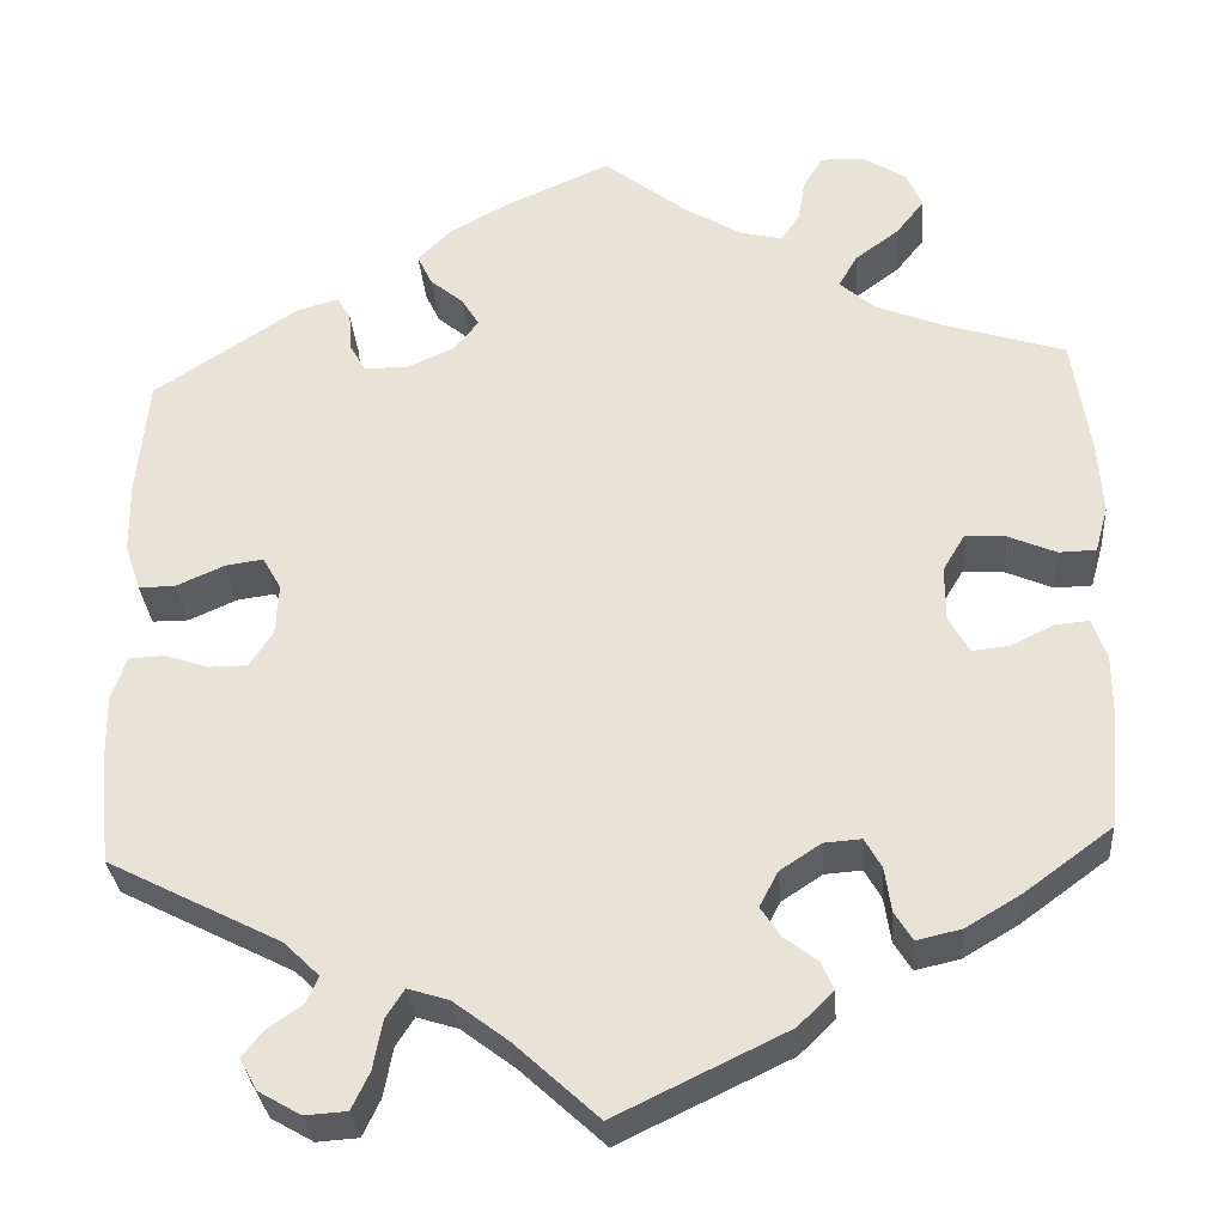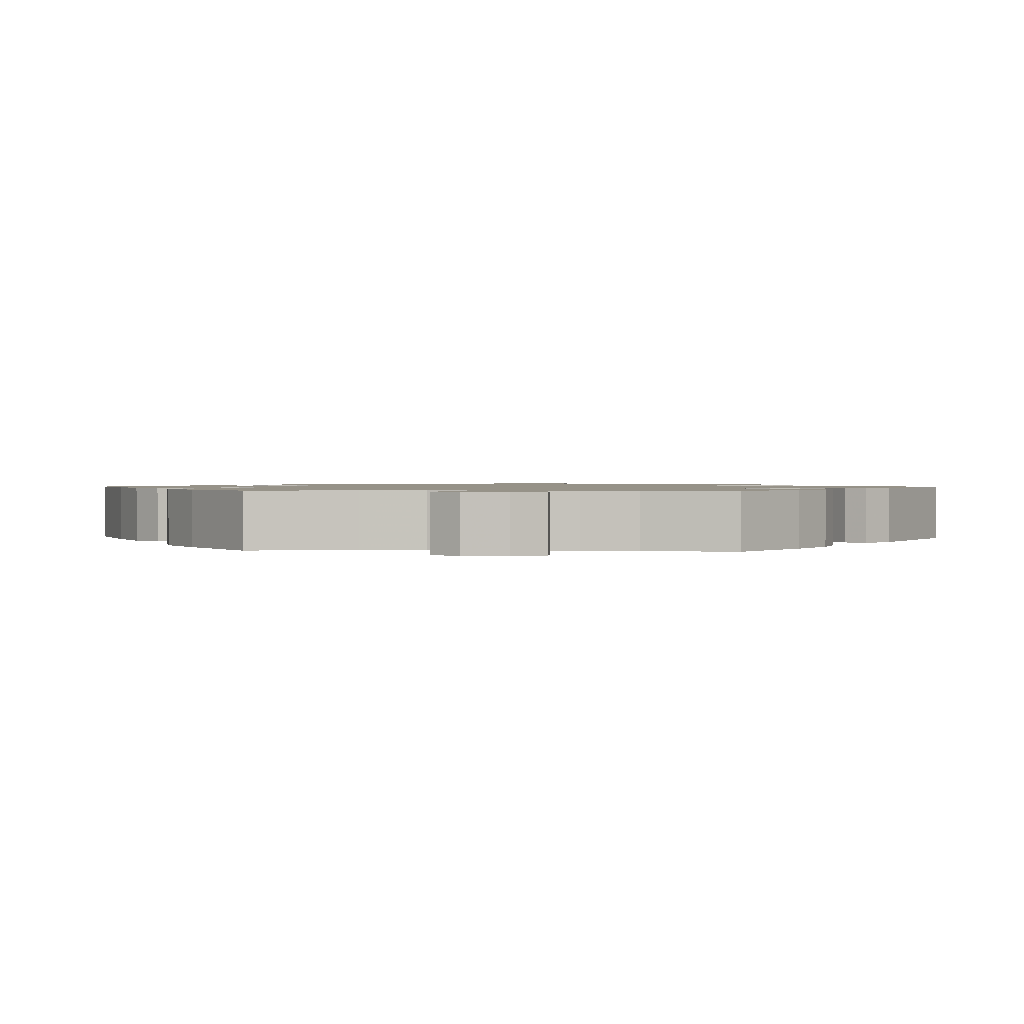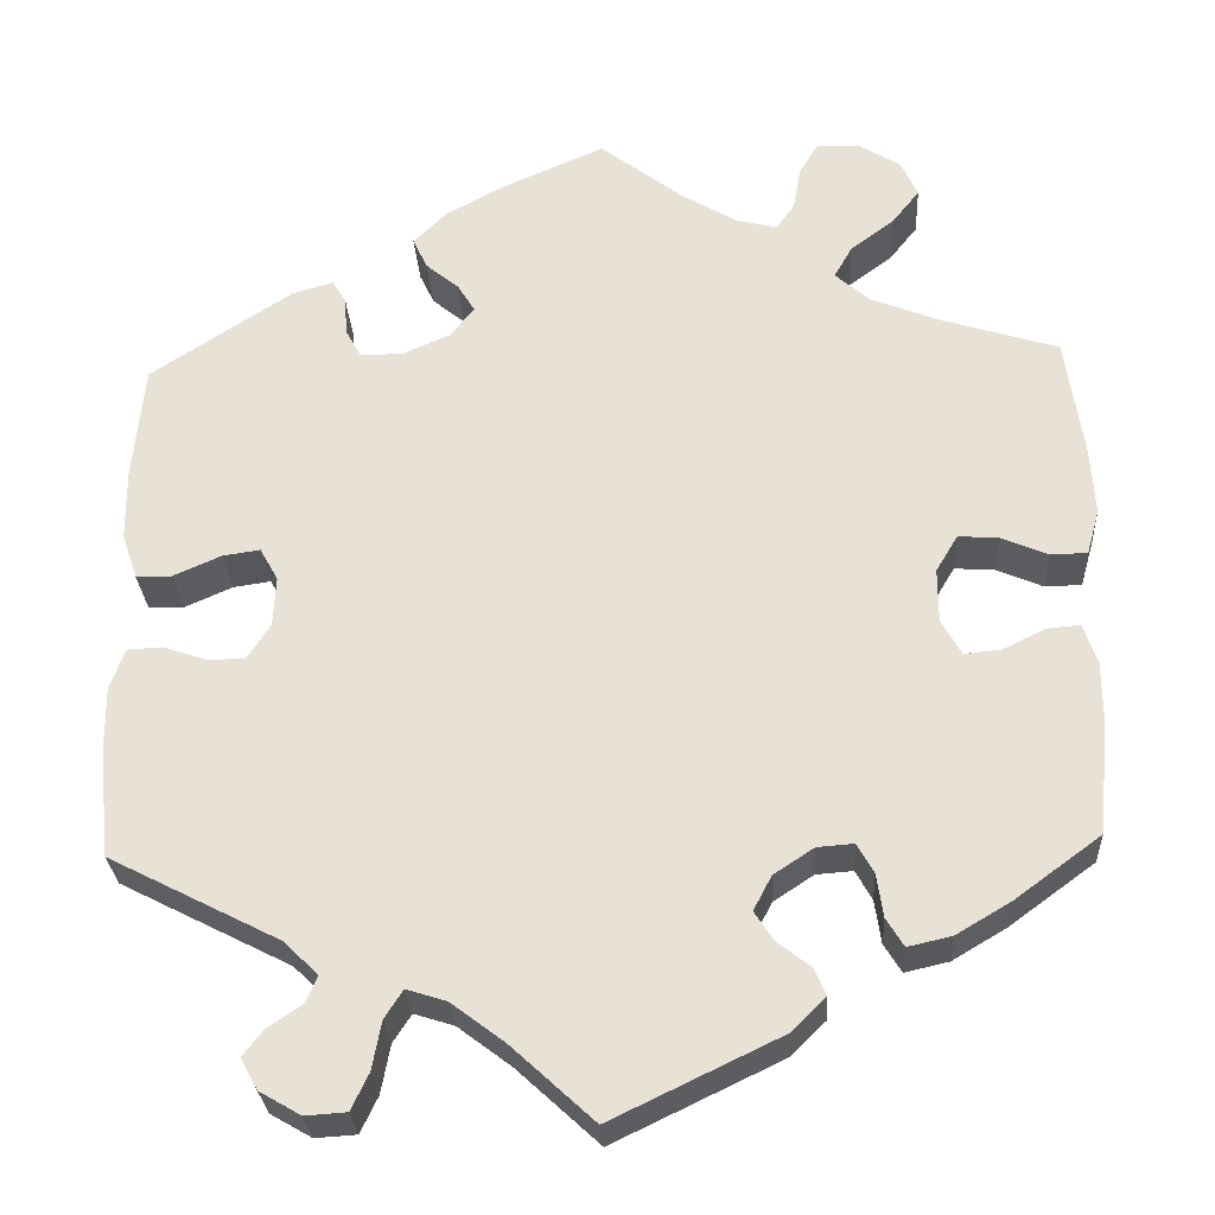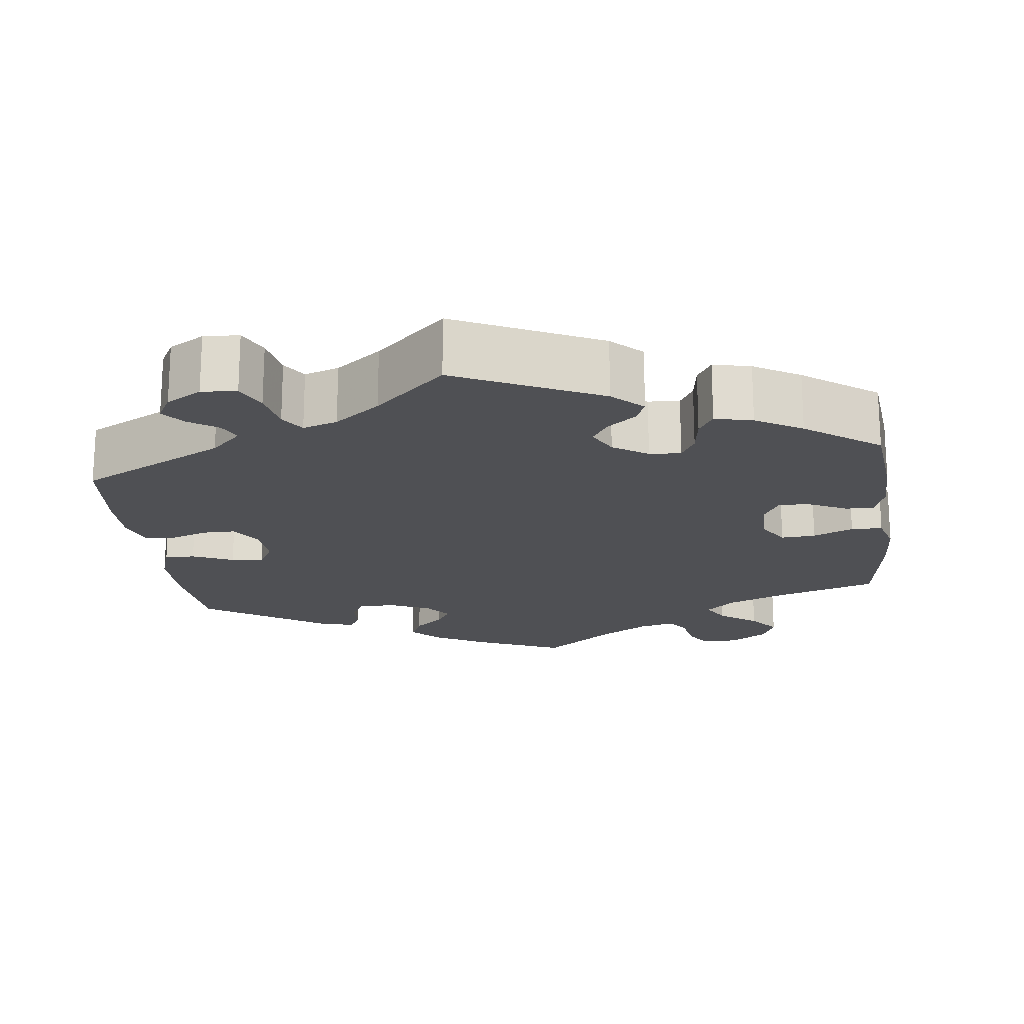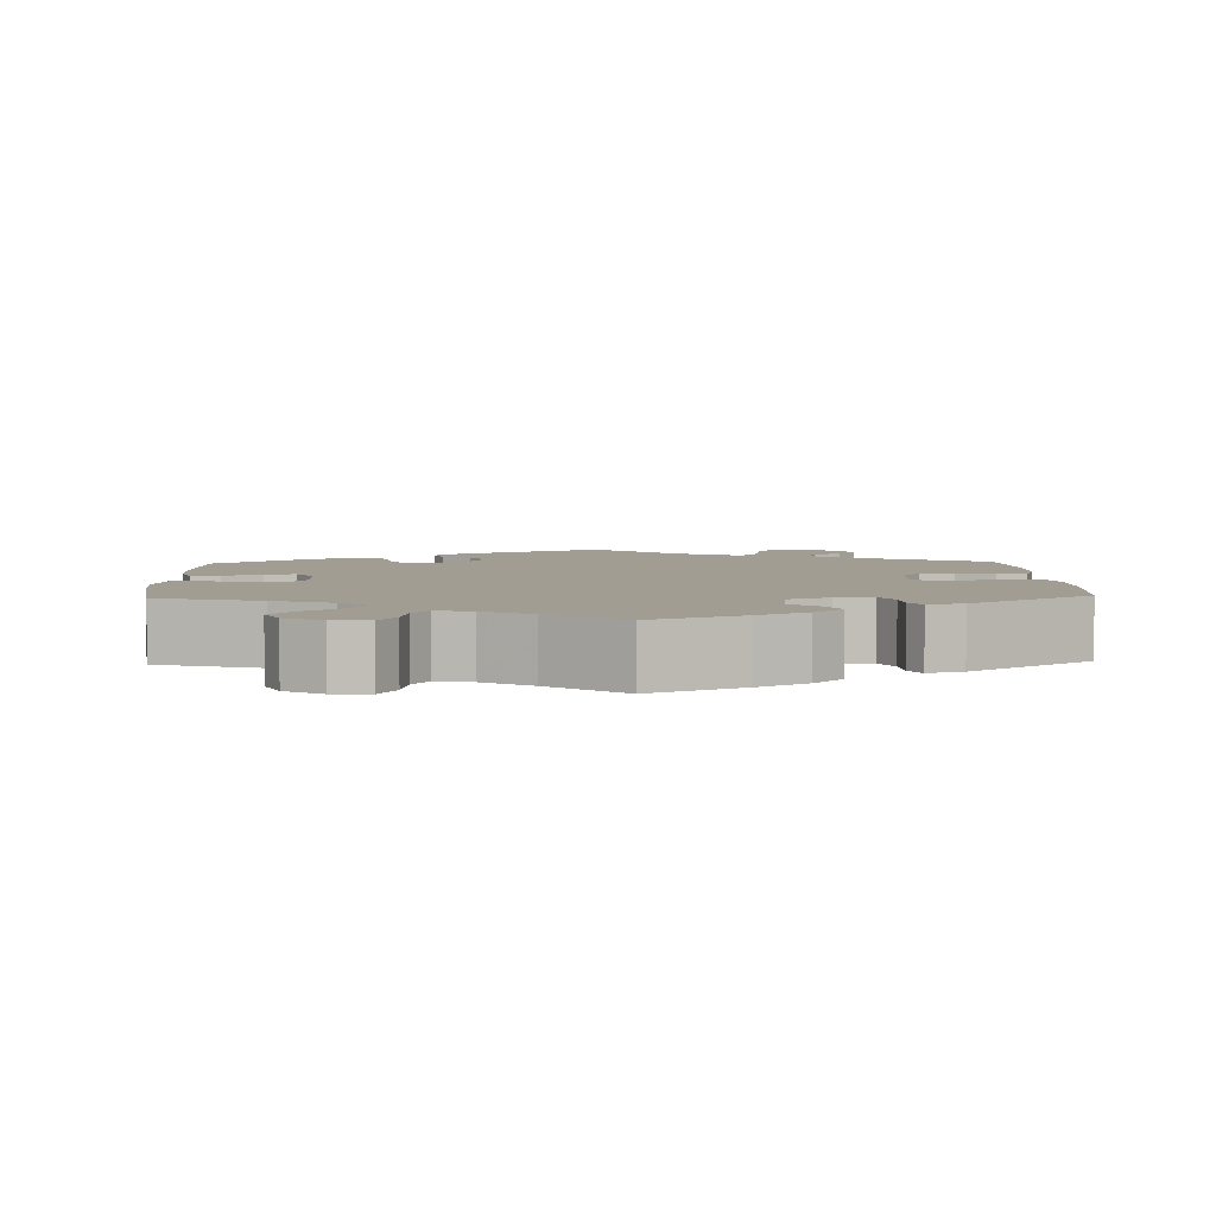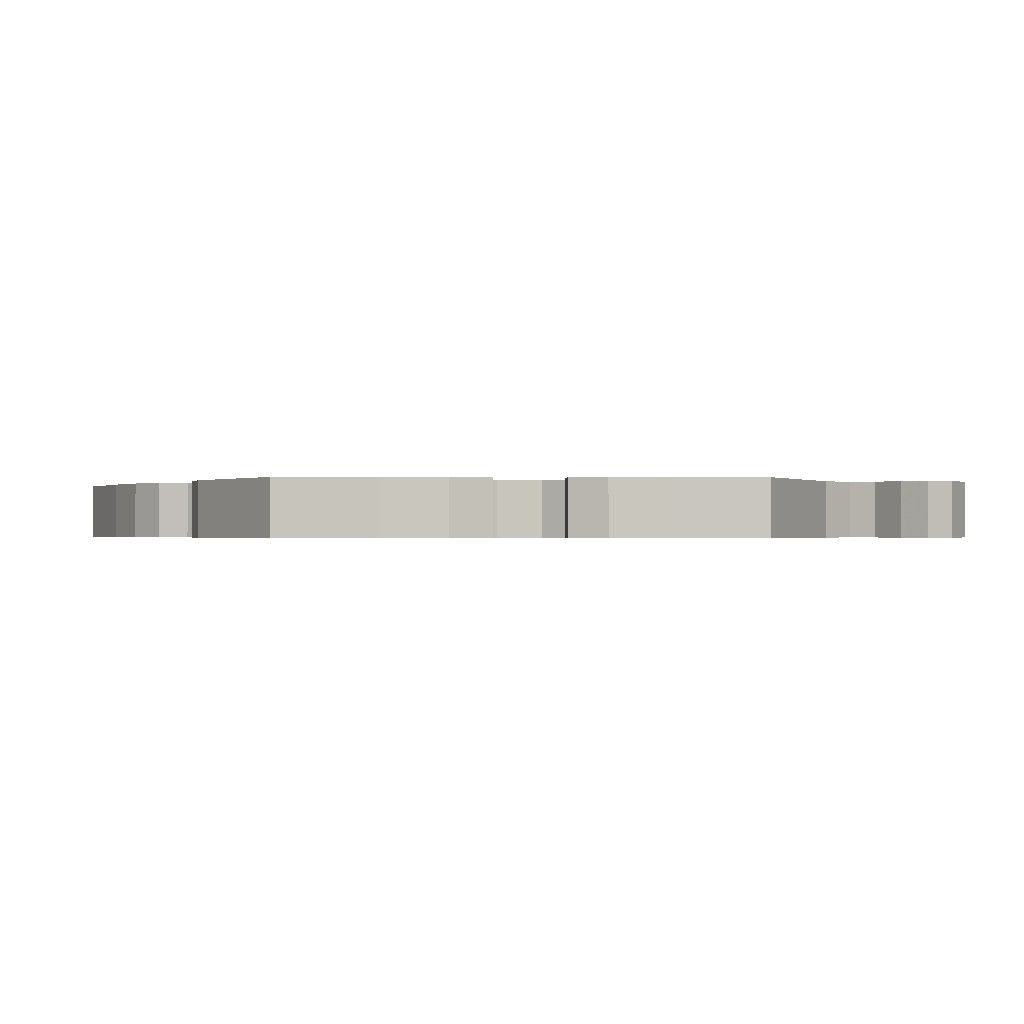
<metadata>
{"format":"obj","ext":"obj","renderer":"f3d","projection":"perspective","resolution":1024,"background":"white","views":[{"elev":-31.3,"azim":-175.6,"up":"+Z"},{"elev":1.2,"azim":-26.6,"up":"+Y"},{"elev":-28.2,"azim":-176.8,"up":"+Z"},{"elev":-19.2,"azim":-172.7,"up":"+Y"},{"elev":4.6,"azim":-2.2,"up":"+Y"},{"elev":-0.6,"azim":88.8,"up":"+Y"}]}
</metadata>
<code>
v -0.183 0.07 -0.49
v -0.221 0.07 -0.453
v -0.208 0.07 -0.423
v -0.172 0.07 -0.395
v -0.151 0.07 -0.363
v -0.171 0.07 -0.325
v -0.215 0.07 -0.296
v -0.255 0.07 -0.293
v -0.273 0.07 -0.325
v -0.28 0.07 -0.373
v -0.299 0.07 -0.404
v -0.347 0.07 -0.393
v -0.406 0.07 -0.358
v -0.5 0.07 -0.289
v -0.512 0.07 -0.169
v -0.512 0.07 -0.098
v -0.497 0.07 -0.054
v -0.461 0.07 -0.057
v -0.414 0.07 -0.08
v -0.374 0.07 -0.084
v -0.352 0.07 -0.045
v -0.352 0.07 0.015
v -0.376 0.07 0.055
v -0.42 0.07 0.052
v -0.471 0.07 0.03
v -0.511 0.07 0.031
v -0.525 0.07 0.081
v -0.52 0.07 0.158
v -0.501 0.07 0.288
v -0.371 0.07 0.329
v -0.297 0.07 0.359
v -0.26 0.07 0.392
v -0.28 0.07 0.427
v -0.328 0.07 0.463
v -0.358 0.07 0.501
v -0.34 0.07 0.541
v -0.293 0.07 0.57
v -0.247 0.07 0.571
v -0.226 0.07 0.536
v -0.218 0.07 0.489
v -0.198 0.07 0.46
v -0.153 0.07 0.471
v -0.093 0.07 0.507
v -0.001 0.07 0.578
v 0.113 0.07 0.528
v 0.176 0.07 0.493
v 0.212 0.07 0.457
v 0.196 0.07 0.423
v 0.16 0.07 0.393
v 0.141 0.07 0.362
v 0.167 0.07 0.329
v 0.219 0.07 0.306
v 0.266 0.07 0.306
v 0.283 0.07 0.337
v 0.286 0.07 0.379
v 0.301 0.07 0.404
v 0.346 0.07 0.391
v 0.501 0.07 0.289
v 0.513 0.07 0.161
v 0.512 0.07 0.083
v 0.495 0.07 0.033
v 0.456 0.07 0.033
v 0.404 0.07 0.056
v 0.363 0.07 0.062
v 0.343 0.07 0.026
v 0.346 0.07 -0.029
v 0.371 0.07 -0.068
v 0.413 0.07 -0.068
v 0.46 0.07 -0.052
v 0.498 0.07 -0.054
v 0.514 0.07 -0.1
v 0.513 0.07 -0.171
v 0.501 0.07 -0.289
v 0.315 0.07 -0.384
v 0.277 0.07 -0.421
v 0.29 0.07 -0.45
v 0.327 0.07 -0.475
v 0.35 0.07 -0.504
v 0.331 0.07 -0.538
v 0.286 0.07 -0.564
v 0.241 0.07 -0.561
v 0.222 0.07 -0.521
v 0.212 0.07 -0.468
v 0.192 0.07 -0.437
v 0.148 0.07 -0.451
v 0.09 0.07 -0.495
v 0 0.07 -0.578
v -0.183 0 -0.49
v -0.221 0 -0.453
v -0.208 0 -0.423
v -0.172 0 -0.395
v -0.151 0 -0.363
v -0.171 0 -0.325
v -0.215 0 -0.296
v -0.255 0 -0.293
v -0.273 0 -0.325
v -0.28 0 -0.373
v -0.299 0 -0.404
v -0.347 0 -0.393
v -0.406 0 -0.358
v -0.5 0 -0.289
v -0.512 0 -0.169
v -0.512 0 -0.098
v -0.497 0 -0.054
v -0.461 0 -0.057
v -0.414 0 -0.08
v -0.374 0 -0.084
v -0.352 0 -0.045
v -0.352 0 0.015
v -0.376 0 0.055
v -0.42 0 0.052
v -0.471 0 0.03
v -0.511 0 0.031
v -0.525 0 0.081
v -0.52 0 0.158
v -0.501 0 0.288
v -0.371 0 0.329
v -0.297 0 0.359
v -0.26 0 0.392
v -0.28 0 0.427
v -0.328 0 0.463
v -0.358 0 0.501
v -0.34 0 0.541
v -0.293 0 0.57
v -0.247 0 0.571
v -0.226 0 0.536
v -0.218 0 0.489
v -0.198 0 0.46
v -0.153 0 0.471
v -0.093 0 0.507
v -0.001 0 0.578
v 0.113 0 0.528
v 0.176 0 0.493
v 0.212 0 0.457
v 0.196 0 0.423
v 0.16 0 0.393
v 0.141 0 0.362
v 0.167 0 0.329
v 0.219 0 0.306
v 0.266 0 0.306
v 0.283 0 0.337
v 0.286 0 0.379
v 0.301 0 0.404
v 0.346 0 0.391
v 0.501 0 0.289
v 0.513 0 0.161
v 0.512 0 0.083
v 0.495 0 0.033
v 0.456 0 0.033
v 0.404 0 0.056
v 0.363 0 0.062
v 0.343 0 0.026
v 0.346 0 -0.029
v 0.371 0 -0.068
v 0.413 0 -0.068
v 0.46 0 -0.052
v 0.498 0 -0.054
v 0.514 0 -0.1
v 0.513 0 -0.171
v 0.501 0 -0.289
v 0.315 0 -0.384
v 0.277 0 -0.421
v 0.29 0 -0.45
v 0.327 0 -0.475
v 0.35 0 -0.504
v 0.331 0 -0.538
v 0.286 0 -0.564
v 0.241 0 -0.561
v 0.222 0 -0.521
v 0.212 0 -0.468
v 0.192 0 -0.437
v 0.148 0 -0.451
v 0.09 0 -0.495
v 0 0 -0.578
f 86 87 1 2
f 85 86 2 3
f 84 85 3 4
f 80 81 82 83
f 80 83 84
f 79 80 84
f 76 77 78 79
f 76 79 84
f 75 76 84
f 74 75 84 4
f 68 69 70 71
f 67 68 71 72
f 60 61 62 63
f 60 63 64
f 59 60 64
f 58 59 64
f 57 58 64
f 54 55 56 57
f 53 54 57 64
f 52 53 64 65
f 46 47 48 49
f 46 49 50
f 43 44 45 46
f 42 43 46 50
f 41 42 50 51
f 37 38 39 40
f 37 40 41
f 36 37 41
f 33 34 35 36
f 32 33 36 41
f 27 28 29 30
f 27 30 31
f 24 25 26 27
f 23 24 27 31
f 22 23 31 32
f 16 17 18 19
f 16 19 20
f 15 16 20
f 14 15 20
f 13 14 20
f 12 13 20 21
f 9 10 11 12
f 8 9 12 21
f 73 74 4 5
f 67 72 73 5
f 66 67 5 6
f 65 66 6 7
f 41 51 52 65
f 22 32 41 65
f 21 22 65
f 7 8 21 65
f 89 88 174 173
f 90 89 173 172
f 91 90 172 171
f 170 169 168 167
f 171 170 167
f 171 167 166
f 166 165 164 163
f 171 166 163
f 171 163 162
f 91 171 162 161
f 158 157 156 155
f 159 158 155 154
f 150 149 148 147
f 151 150 147
f 151 147 146
f 151 146 145
f 151 145 144
f 144 143 142 141
f 151 144 141 140
f 152 151 140 139
f 136 135 134 133
f 137 136 133
f 133 132 131 130
f 137 133 130 129
f 138 137 129 128
f 127 126 125 124
f 128 127 124
f 128 124 123
f 123 122 121 120
f 128 123 120 119
f 117 116 115 114
f 118 117 114
f 114 113 112 111
f 118 114 111 110
f 119 118 110 109
f 106 105 104 103
f 107 106 103
f 107 103 102
f 107 102 101
f 107 101 100
f 108 107 100 99
f 99 98 97 96
f 108 99 96 95
f 92 91 161 160
f 92 160 159 154
f 93 92 154 153
f 94 93 153 152
f 152 139 138 128
f 152 128 119 109
f 152 109 108
f 152 108 95 94
f 1 88 89 2
f 2 89 90 3
f 3 90 91 4
f 4 91 92 5
f 5 92 93 6
f 6 93 94 7
f 7 94 95 8
f 8 95 96 9
f 9 96 97 10
f 10 97 98 11
f 11 98 99 12
f 12 99 100 13
f 13 100 101 14
f 14 101 102 15
f 15 102 103 16
f 16 103 104 17
f 17 104 105 18
f 18 105 106 19
f 19 106 107 20
f 20 107 108 21
f 21 108 109 22
f 22 109 110 23
f 23 110 111 24
f 24 111 112 25
f 25 112 113 26
f 26 113 114 27
f 27 114 115 28
f 28 115 116 29
f 29 116 117 30
f 30 117 118 31
f 31 118 119 32
f 32 119 120 33
f 33 120 121 34
f 34 121 122 35
f 35 122 123 36
f 36 123 124 37
f 37 124 125 38
f 38 125 126 39
f 39 126 127 40
f 40 127 128 41
f 41 128 129 42
f 42 129 130 43
f 43 130 131 44
f 44 131 132 45
f 45 132 133 46
f 46 133 134 47
f 47 134 135 48
f 48 135 136 49
f 49 136 137 50
f 50 137 138 51
f 51 138 139 52
f 52 139 140 53
f 53 140 141 54
f 54 141 142 55
f 55 142 143 56
f 56 143 144 57
f 57 144 145 58
f 58 145 146 59
f 59 146 147 60
f 60 147 148 61
f 61 148 149 62
f 62 149 150 63
f 63 150 151 64
f 64 151 152 65
f 65 152 153 66
f 66 153 154 67
f 67 154 155 68
f 68 155 156 69
f 69 156 157 70
f 70 157 158 71
f 71 158 159 72
f 72 159 160 73
f 73 160 161 74
f 74 161 162 75
f 75 162 163 76
f 76 163 164 77
f 77 164 165 78
f 78 165 166 79
f 79 166 167 80
f 80 167 168 81
f 81 168 169 82
f 82 169 170 83
f 83 170 171 84
f 84 171 172 85
f 85 172 173 86
f 86 173 174 87
f 87 174 88 1

</code>
